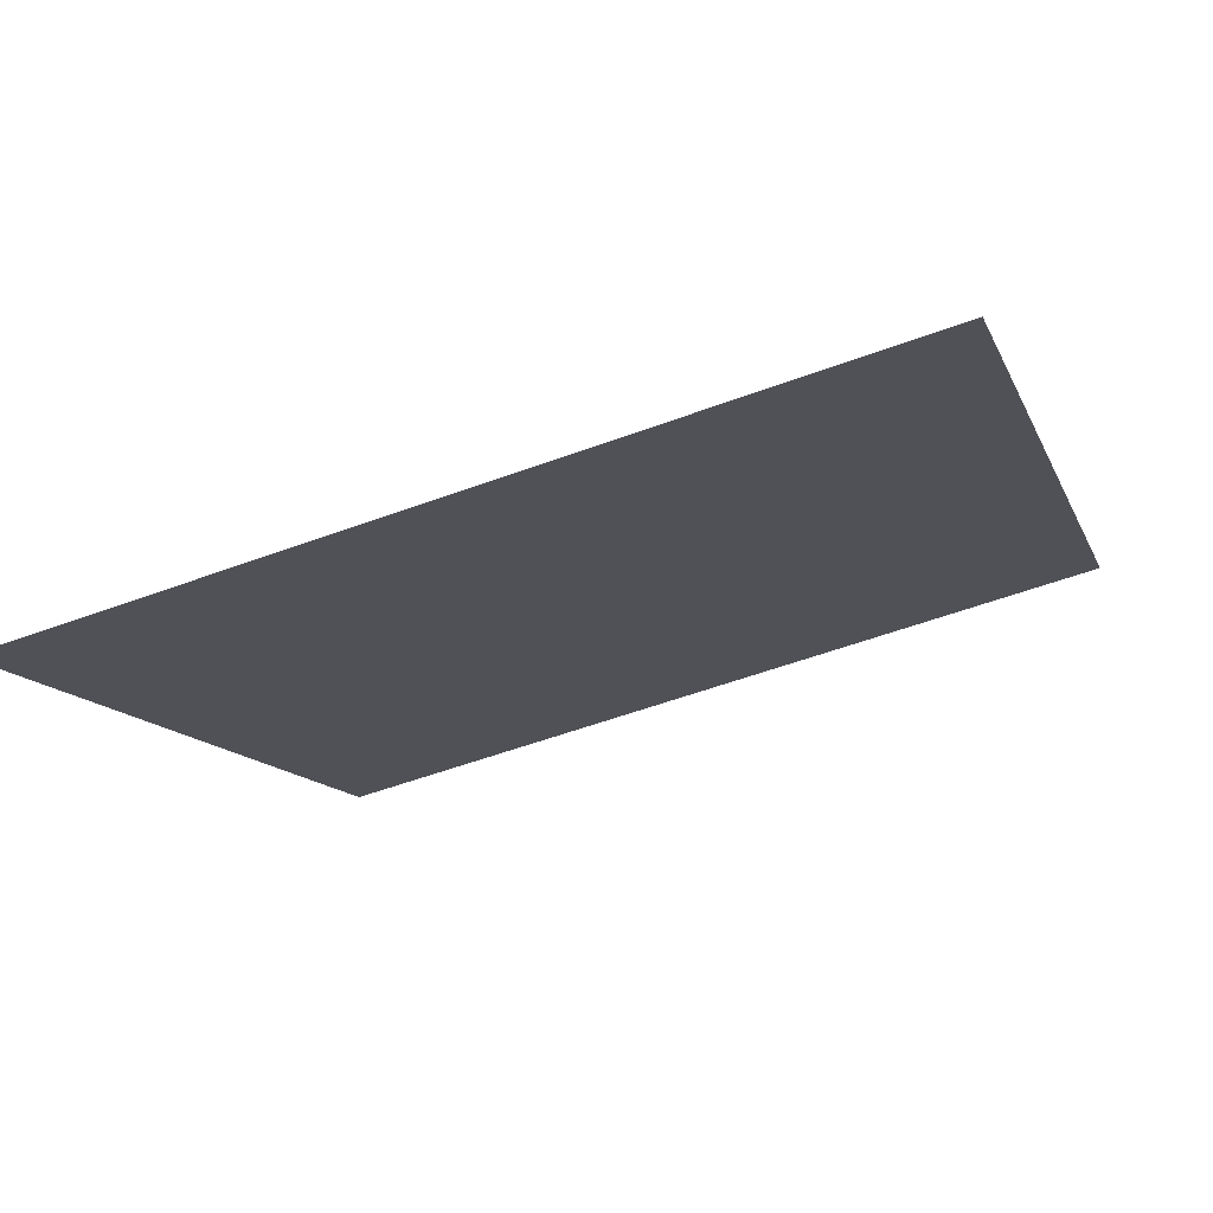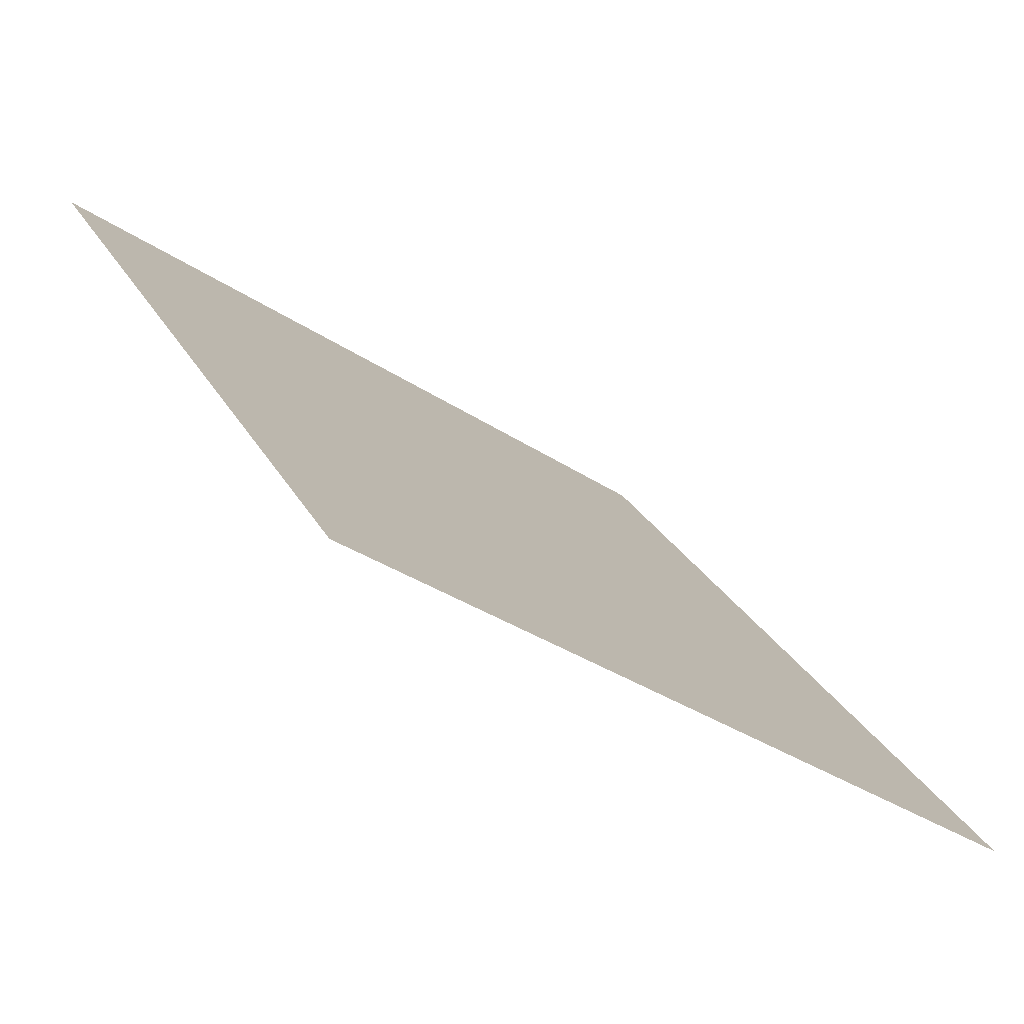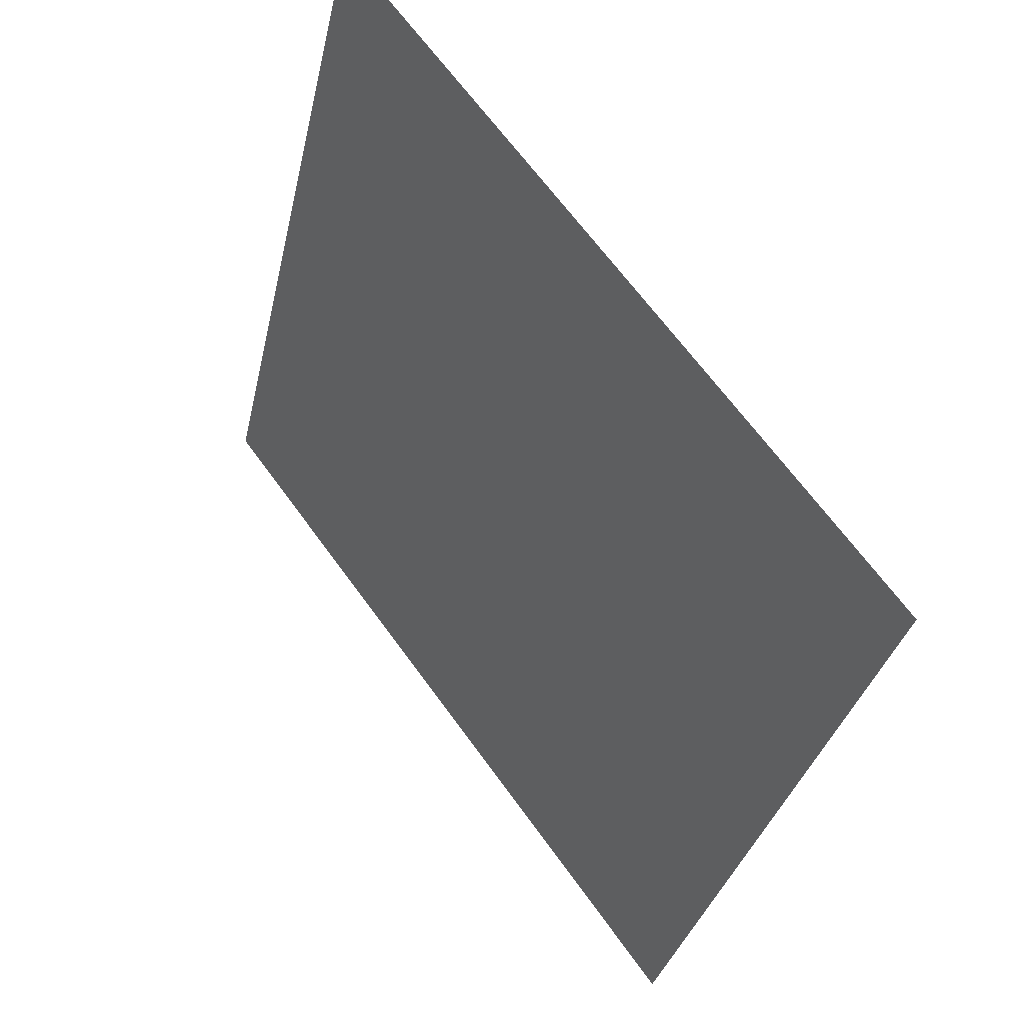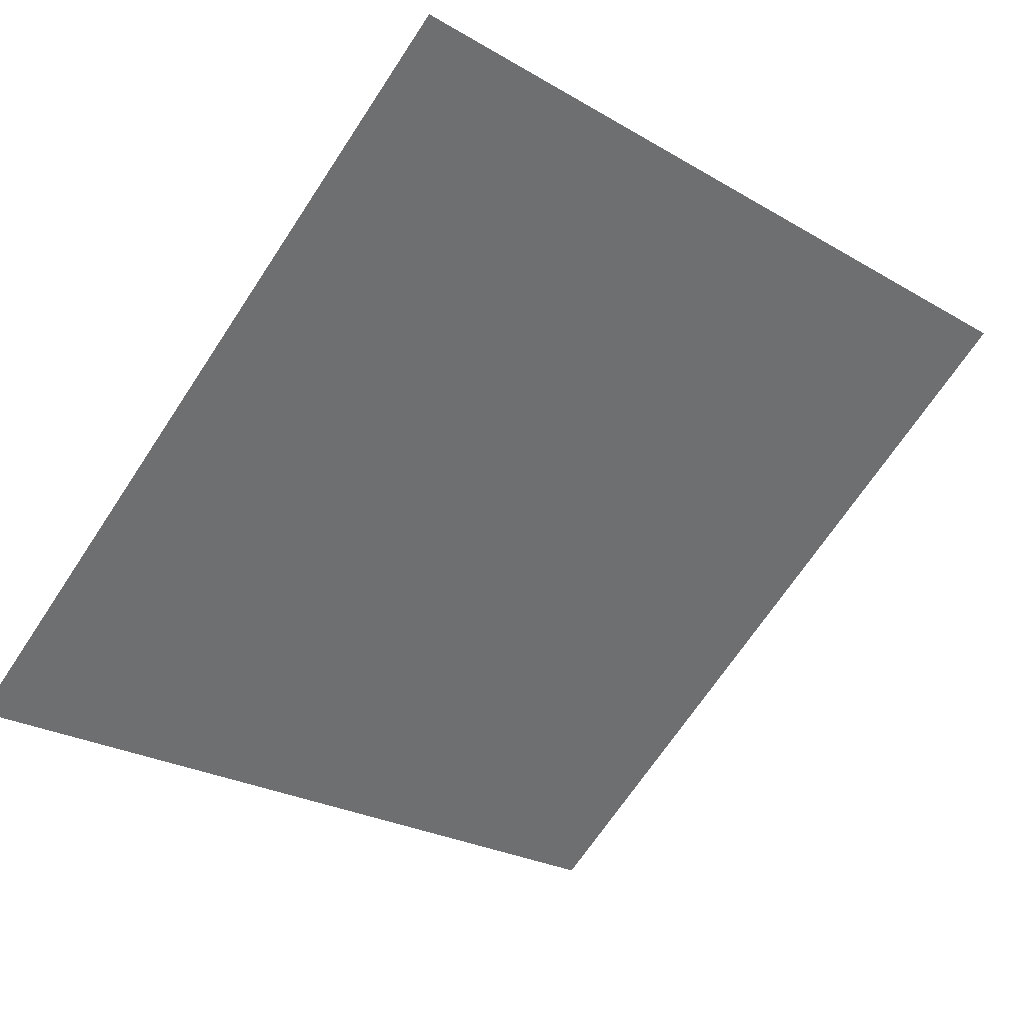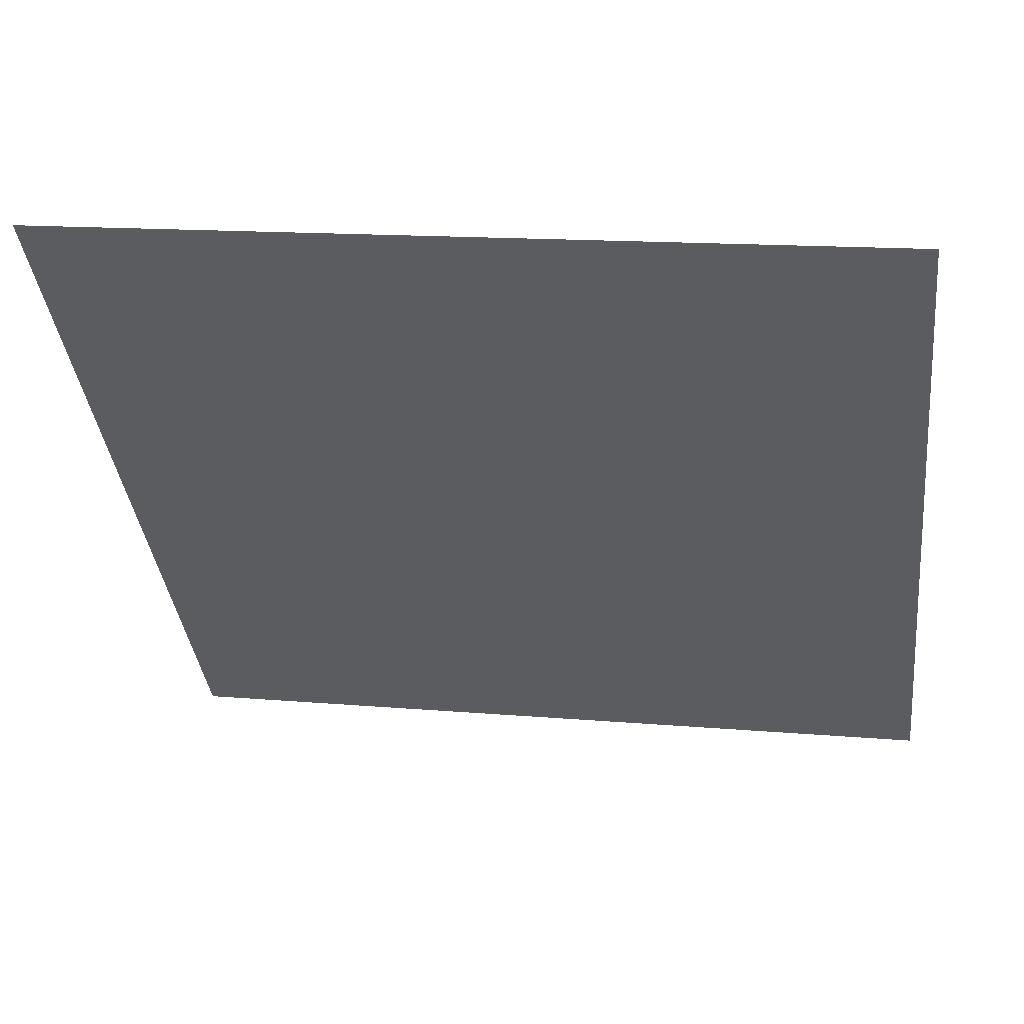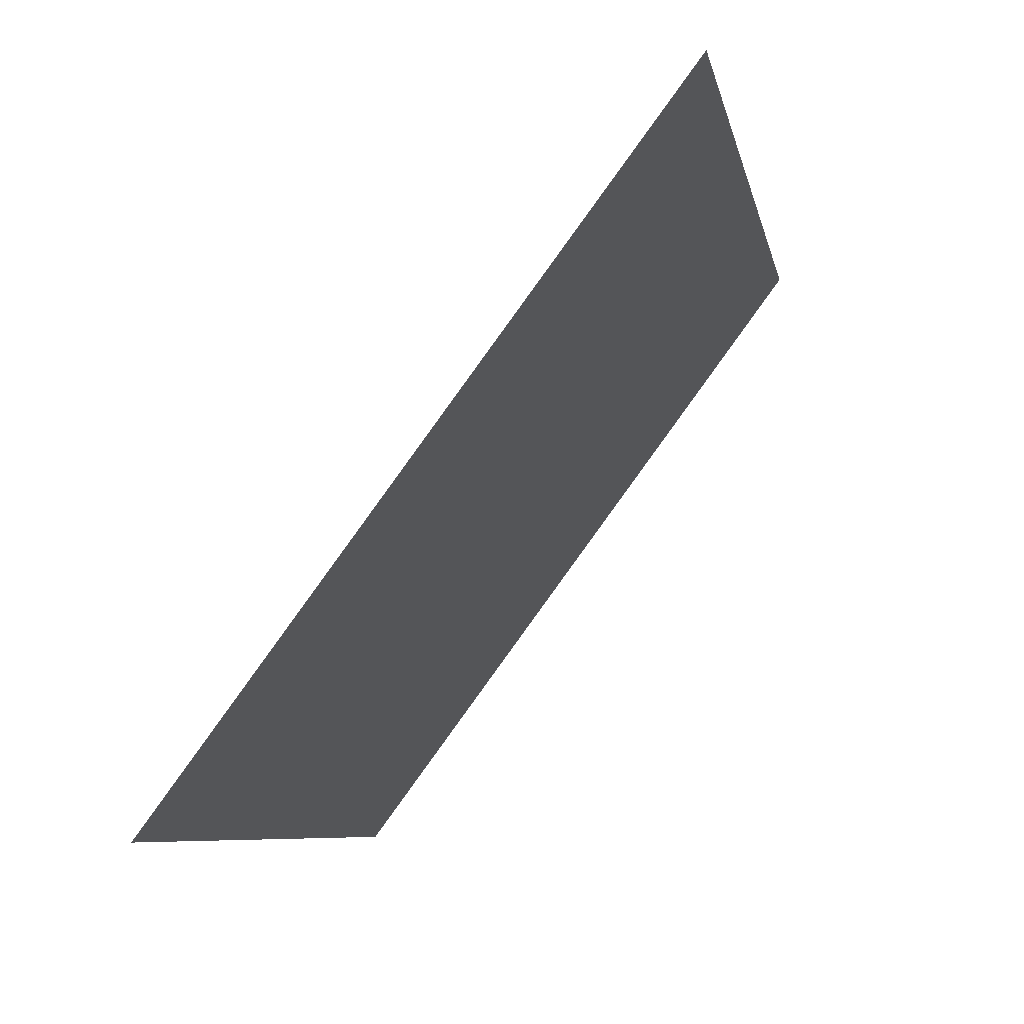
<metadata>
{"format":"obj","ext":"obj","renderer":"f3d","projection":"perspective","resolution":1024,"background":"white","views":[{"elev":-50.8,"azim":-158.1,"up":"+Y"},{"elev":-33.2,"azim":-43.6,"up":"+Z"},{"elev":-32.3,"azim":-103.4,"up":"+Z"},{"elev":-23.5,"azim":-42.4,"up":"+Y"},{"elev":17.8,"azim":-170.9,"up":"+Z"},{"elev":-8.4,"azim":99.6,"up":"+Z"}]}
</metadata>
<code>
v 0.1043 0.5397 0.1803
v 0.09771 0.5398 0.1803
v 0.09783 0.5438 0.1856
v 0.1044 0.5436 0.1855
f 4 3 2 1

</code>
